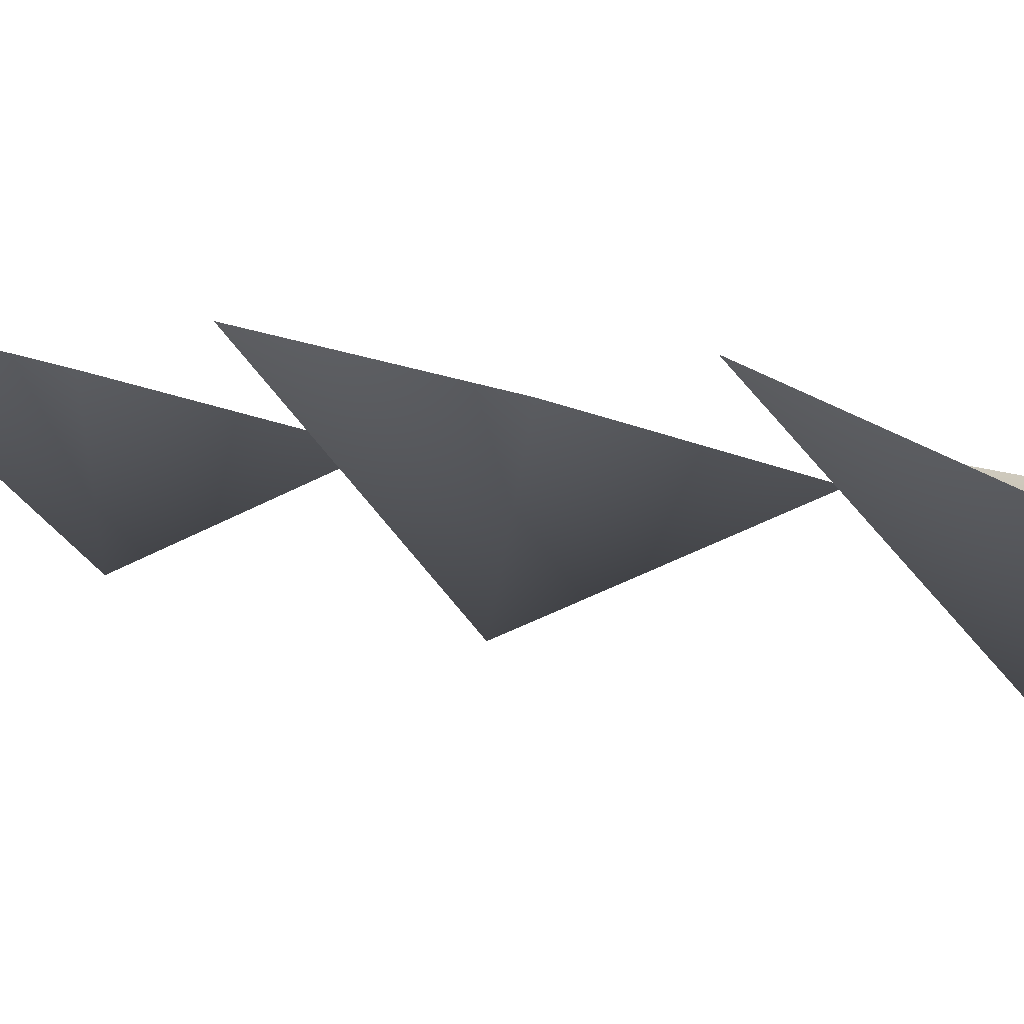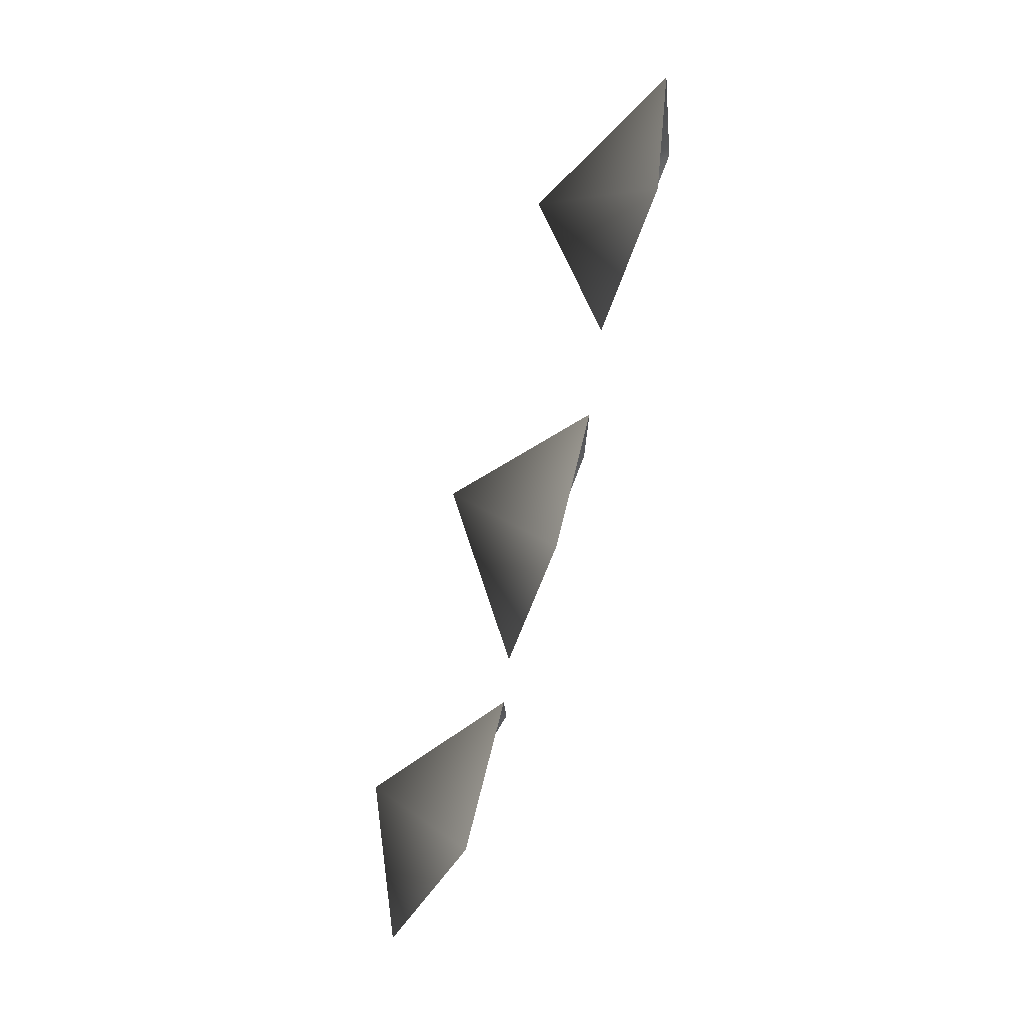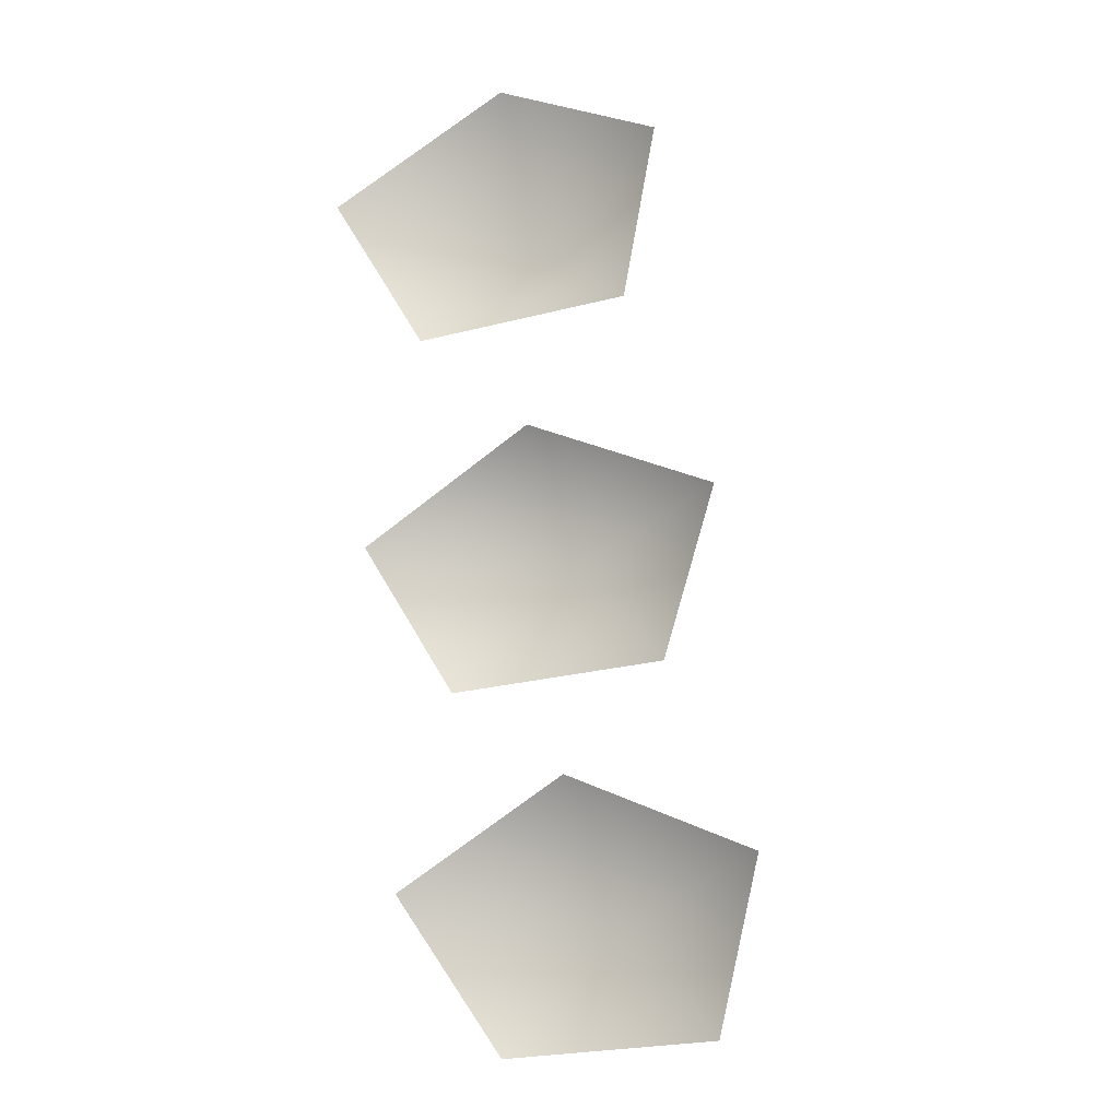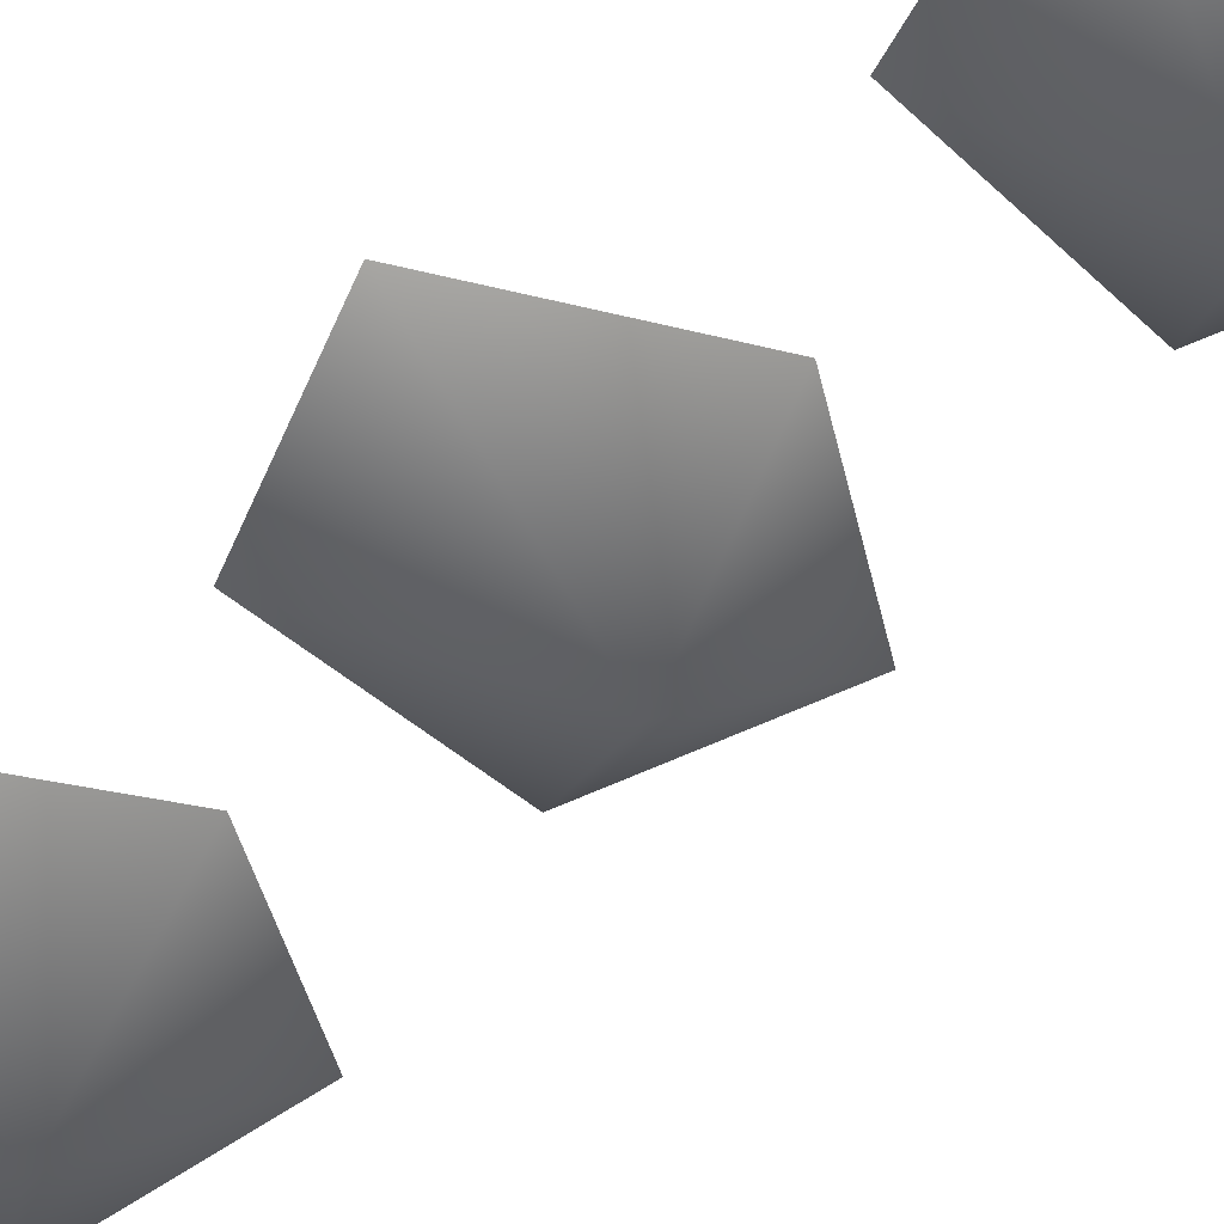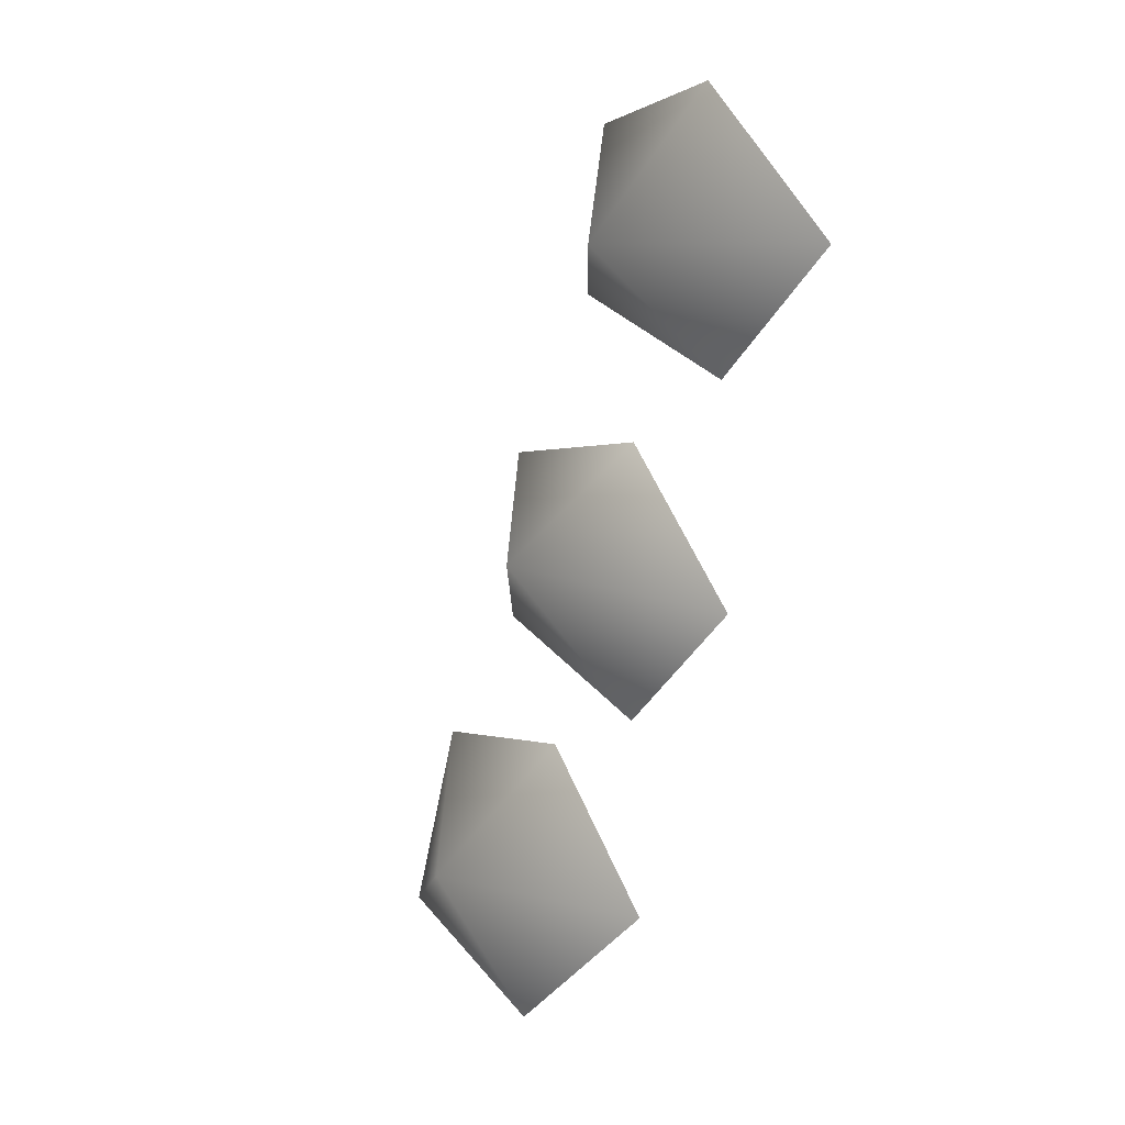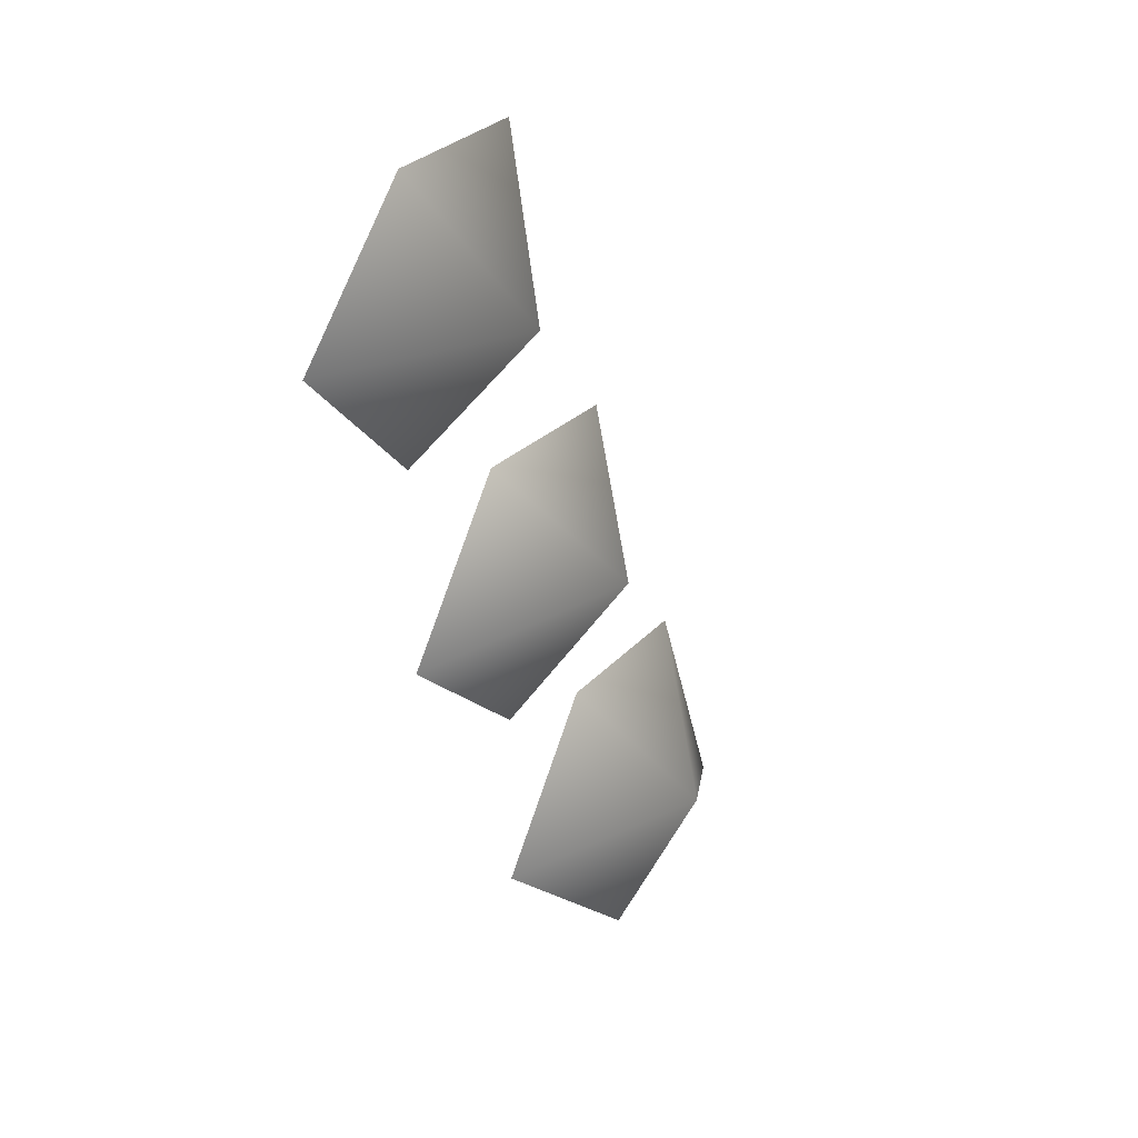
<metadata>
{"format":"obj","ext":"obj","renderer":"f3d","projection":"perspective","resolution":1024,"background":"white","views":[{"elev":-15.3,"azim":-44.3,"up":"+Z"},{"elev":15.8,"azim":-83.6,"up":"+Y"},{"elev":-25.1,"azim":22.7,"up":"+Y"},{"elev":-36.3,"azim":128.7,"up":"+Z"},{"elev":32.3,"azim":-123.0,"up":"+Y"},{"elev":54.6,"azim":117.5,"up":"+Y"}]}
</metadata>
<code>
v 0 60 -20
v 9 55 -20
v 0 53 -27
v -10 55 -20
v 0 60 -20
v 0 53 -27
v -6 47 -23
v -10 55 -20
v 0 53 -27
v 6 47 -23
v -6 47 -23
v 0 53 -27
v 9 55 -20
v 6 47 -23
v 0 53 -27
v 0 41 -24
v 10 36 -25
v 0 36 -32
v -10 36 -25
v 0 41 -24
v 0 36 -32
v -6 28 -28
v -10 36 -25
v 0 36 -32
v 6 28 -28
v -6 28 -28
v 0 36 -32
v 10 36 -25
v 6 28 -28
v 0 36 -32
v 0 23 -29
v 10 18 -30
v 0 17 -37
v -10 18 -30
v 0 23 -29
v 0 17 -37
v -6 10 -35
v -10 18 -30
v 0 17 -37
v 6 10 -35
v -6 10 -35
v 0 17 -37
v 10 18 -30
v 6 10 -35
v 0 17 -37
f 1 2 3
f 4 5 6
f 7 8 9
f 10 11 12
f 13 14 15
f 16 17 18
f 19 20 21
f 22 23 24
f 25 26 27
f 28 29 30
f 31 32 33
f 34 35 36
f 37 38 39
f 40 41 42
f 43 44 45

</code>
